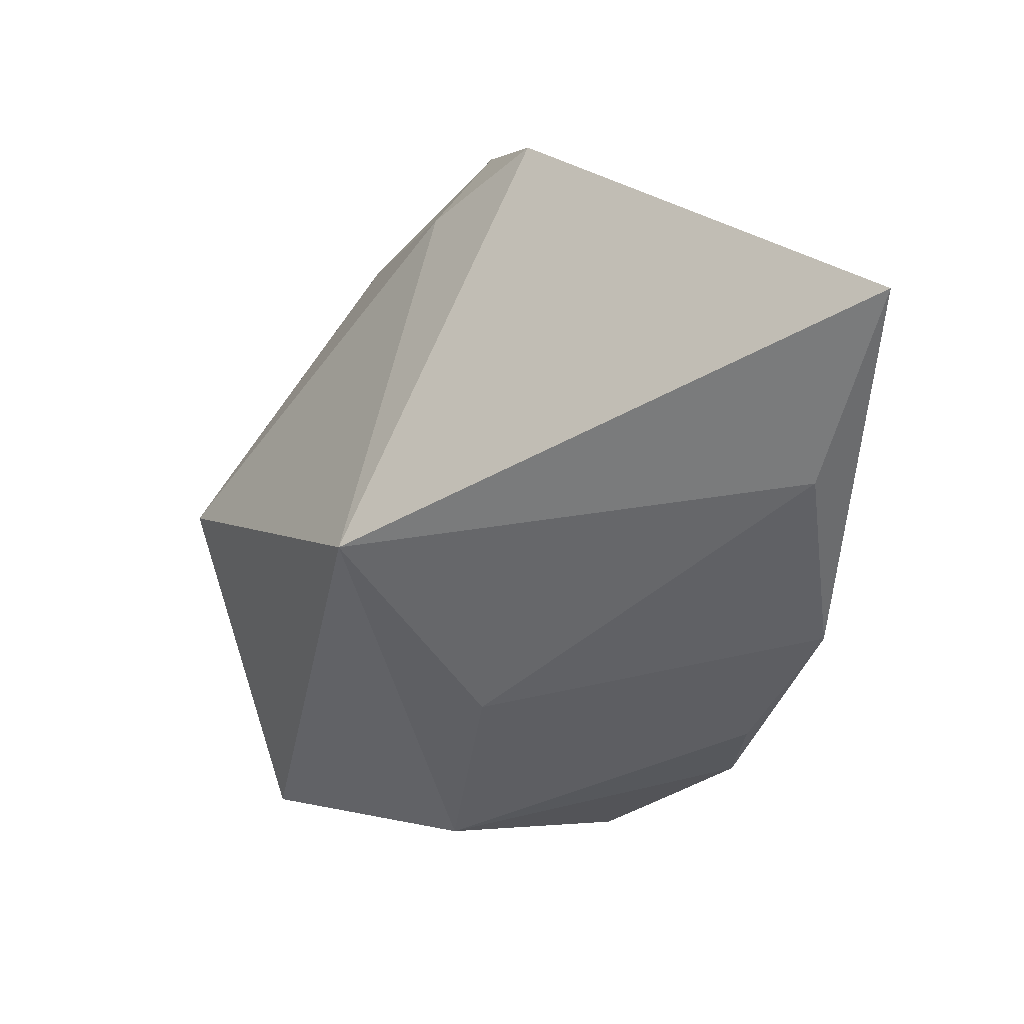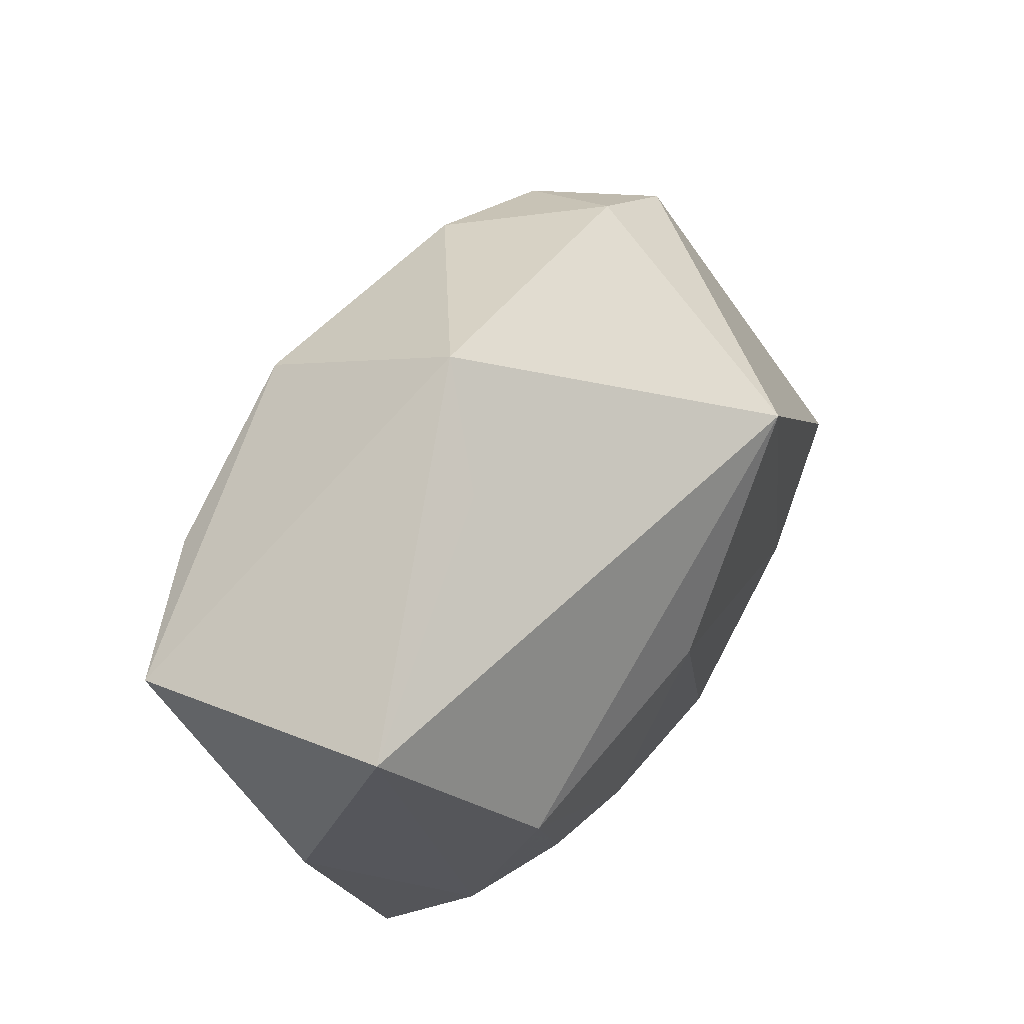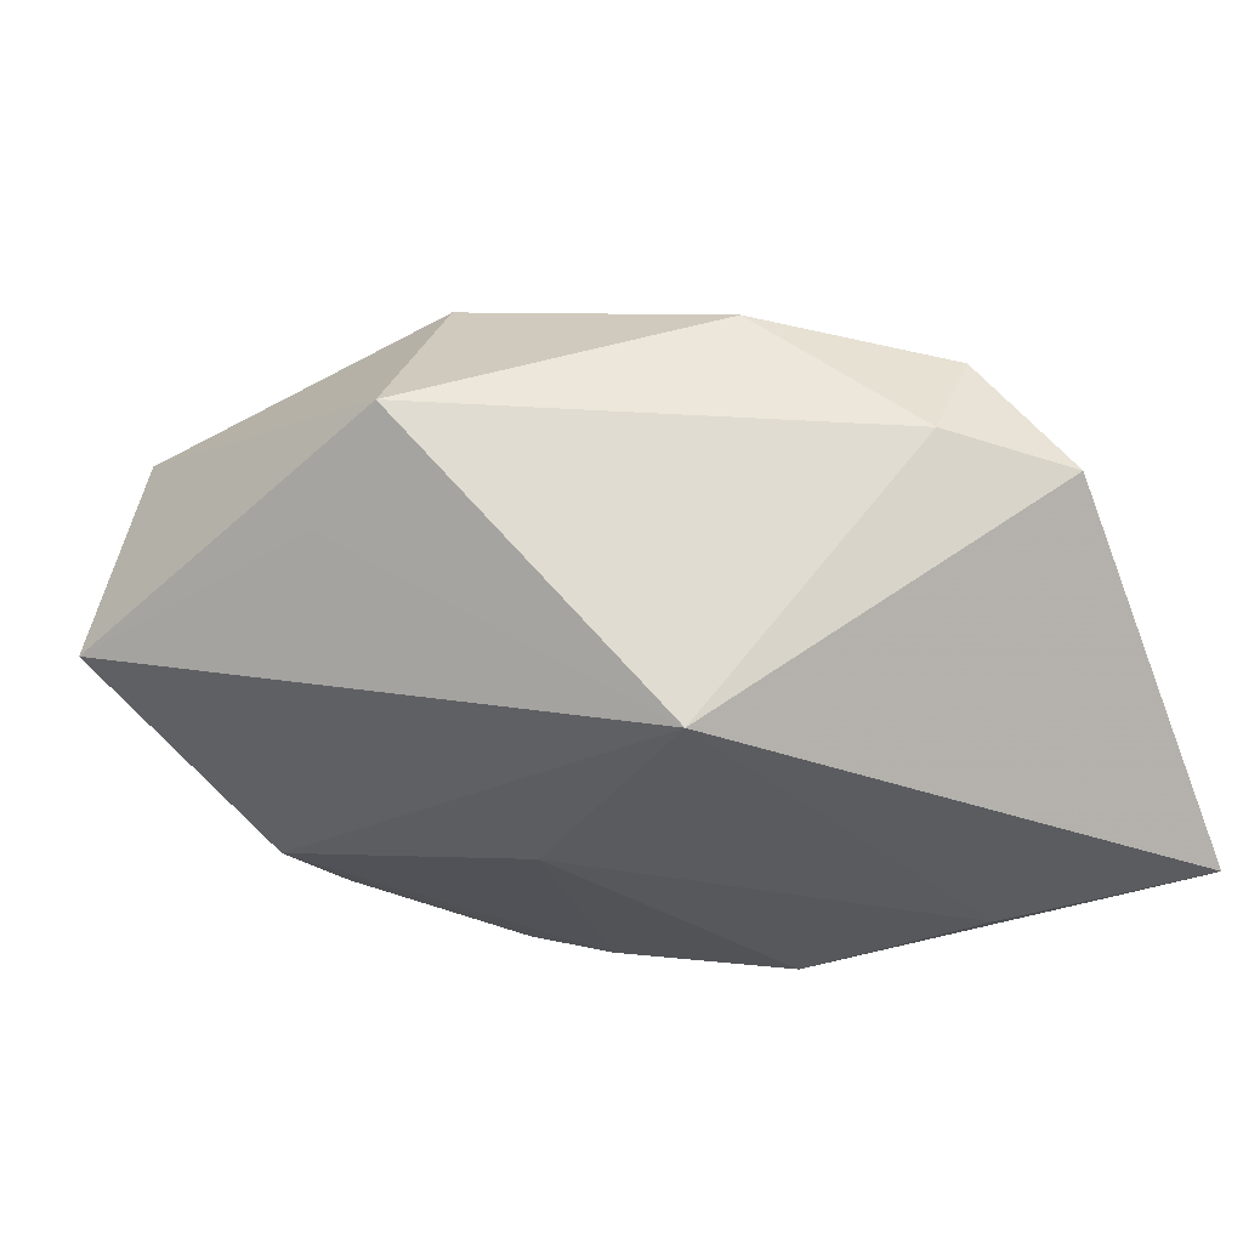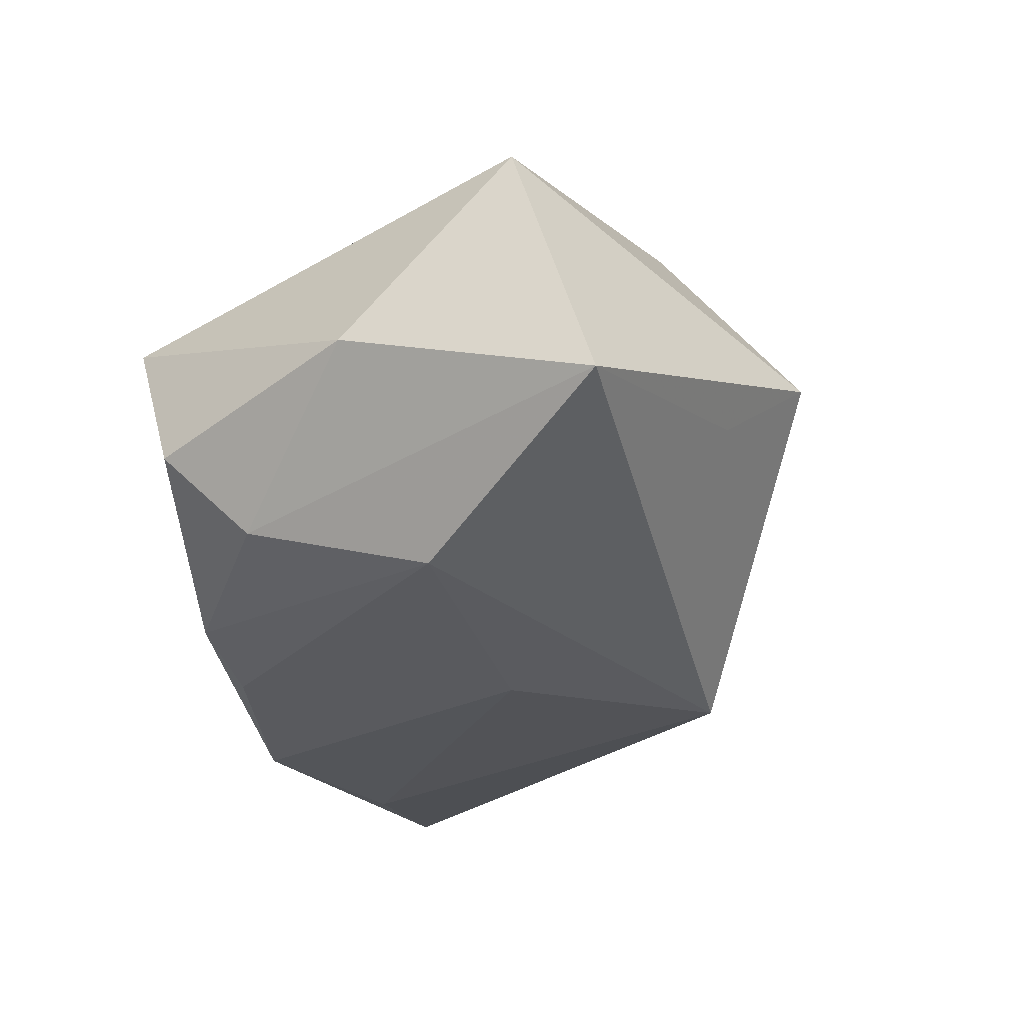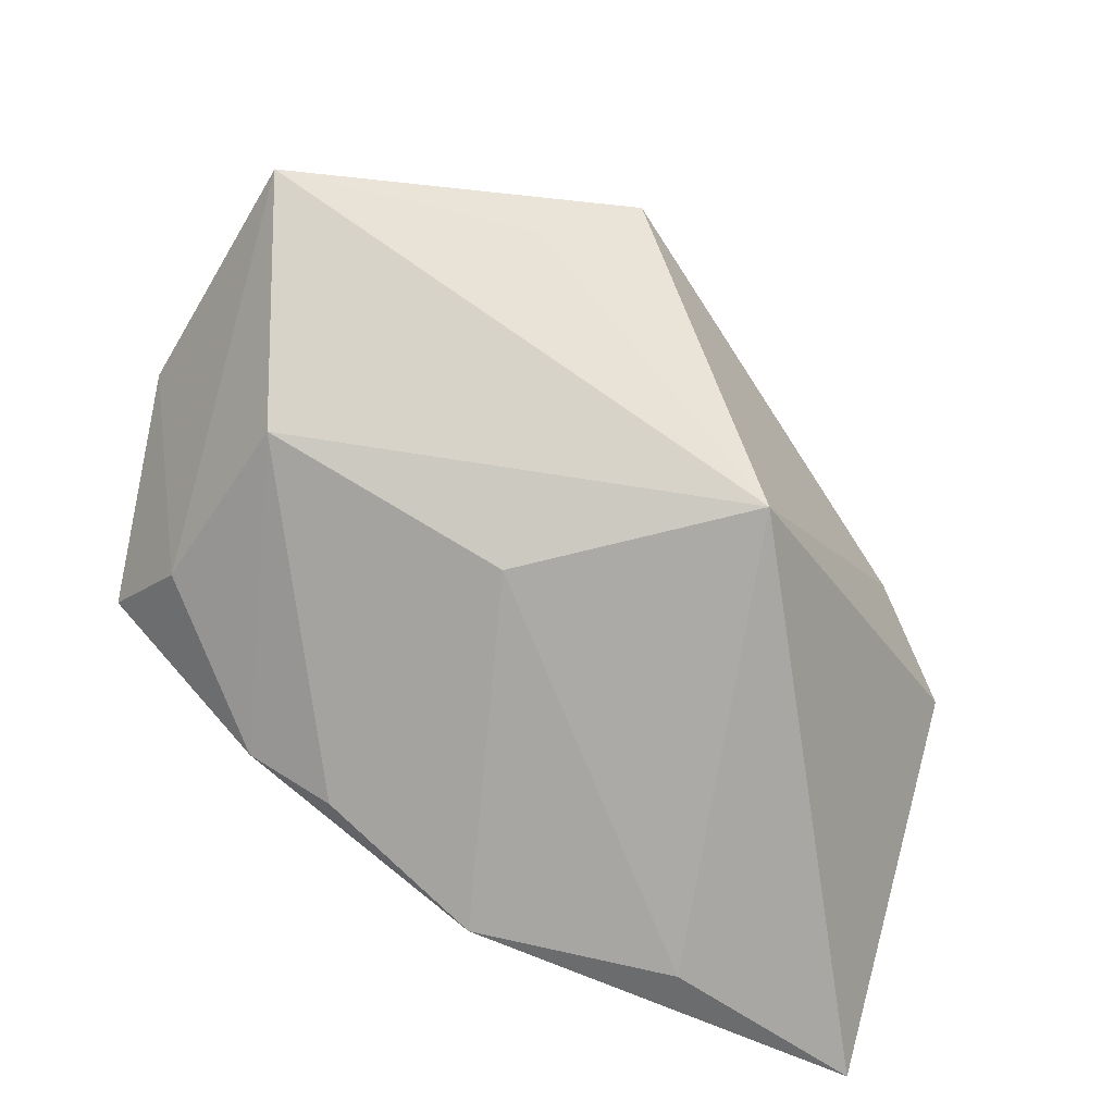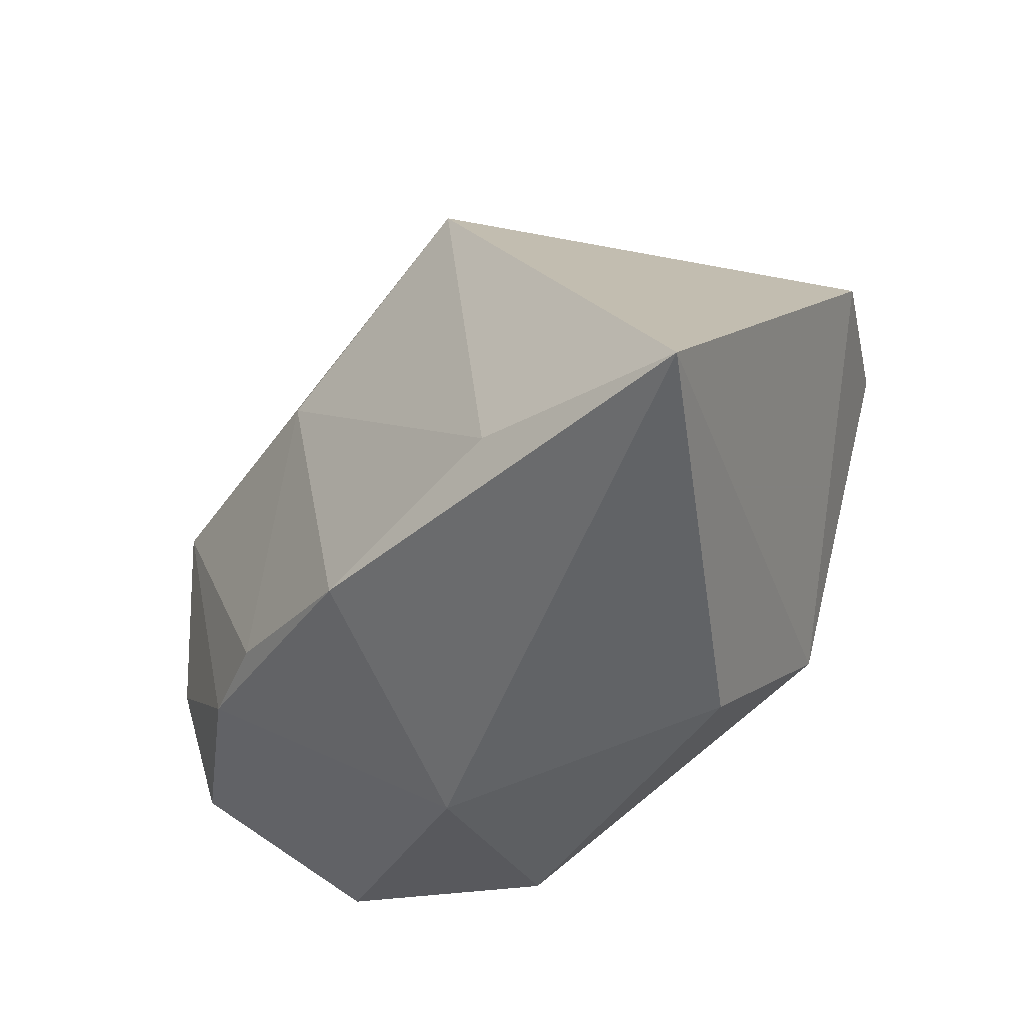
<metadata>
{"format":"obj","ext":"obj","renderer":"f3d","projection":"perspective","resolution":1024,"background":"white","views":[{"elev":-49.0,"azim":-87.9,"up":"+Z"},{"elev":65.5,"azim":118.3,"up":"+Y"},{"elev":-28.9,"azim":-151.4,"up":"+Z"},{"elev":-24.7,"azim":118.2,"up":"+Z"},{"elev":-74.5,"azim":160.8,"up":"+Z"},{"elev":-50.8,"azim":-131.1,"up":"+Y"}]}
</metadata>
<code>
v 0.008607 0.02751 -0.002043
v 0.03022 -0.01009 -0.005136
v -0.002936 -0.02166 -0.018
v 0.00372 0.005845 -0.01817
v 0.01215 -0.008684 0.01641
v 0.01808 0.01766 0.01741
v 0.0328 0.007108 -0.00056
v -0.028 0.008371 0.005513
v 0.02865 0.02592 -0.005561
v -0.01907 -0.02007 -0.0179
v 0.02284 0.009202 -0.01497
v 0.00805 0.01378 0.01871
v 0.00315 0.01999 0.01823
v 0.009993 -0.02217 0.01277
v -0.01479 -0.02476 0.008055
v -0.01667 0.01439 0.01474
v 0.02927 0.01958 0.0135
v 0.00582 -0.02476 0.0001317
v -0.004973 0.008618 0.01871
v -0.03487 -0.02476 -0.01543
v 0.009945 -0.01616 -0.01612
v 0.01673 -0.01529 -0.01381
v -0.01545 -0.01398 0.01783
v -0.02893 0.003906 0.01303
v 0.02606 -0.01634 0.007309
v 0.004507 -0.01727 0.01584
v -0.01292 0.0162 -0.0167
v 0.02652 -0.004596 -0.01112
v -0.0354 0.0007388 0.00407
v 0.001426 0.0312 0.003729
f 27 9 11
f 9 30 17
f 17 30 13
f 10 20 27
f 3 20 10
f 27 11 4
f 4 10 27
f 3 10 4
f 28 11 9
f 1 9 27
f 27 30 1
f 1 30 9
f 27 20 29
f 6 17 13
f 3 4 21
f 21 4 11
f 9 17 7
f 7 28 9
f 13 30 16
f 20 15 23
f 23 29 20
f 8 30 27
f 27 29 8
f 8 16 30
f 11 28 22
f 22 21 11
f 3 21 22
f 26 23 14
f 14 23 15
f 28 7 2
f 2 22 28
f 29 23 24
f 24 8 29
f 16 8 24
f 13 16 19
f 16 24 19
f 19 24 23
f 22 2 25
f 25 7 17
f 25 2 7
f 12 6 13
f 13 19 12
f 12 19 23
f 3 22 18
f 22 25 18
f 18 25 14
f 18 14 15
f 18 20 3
f 18 15 20
f 5 23 26
f 5 12 23
f 6 12 5
f 17 6 5
f 26 14 5
f 5 25 17
f 14 25 5

</code>
